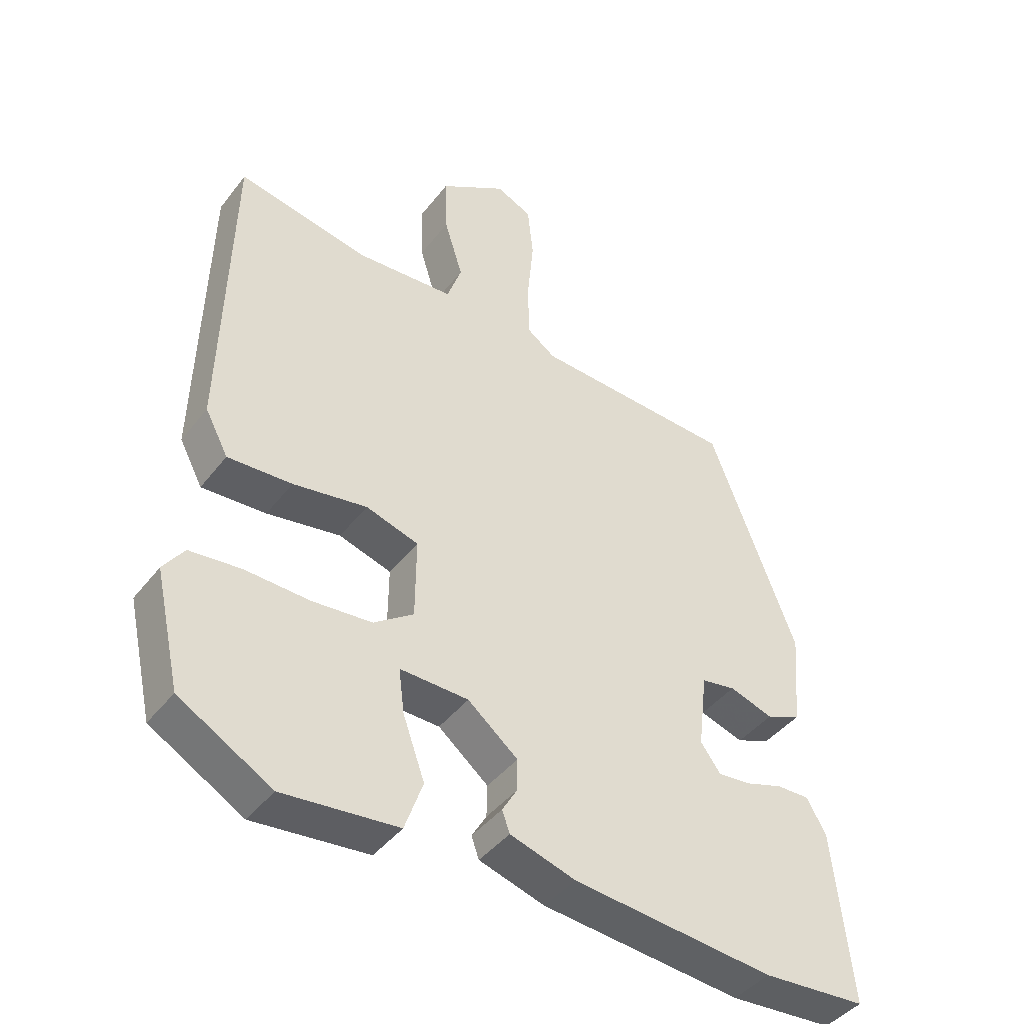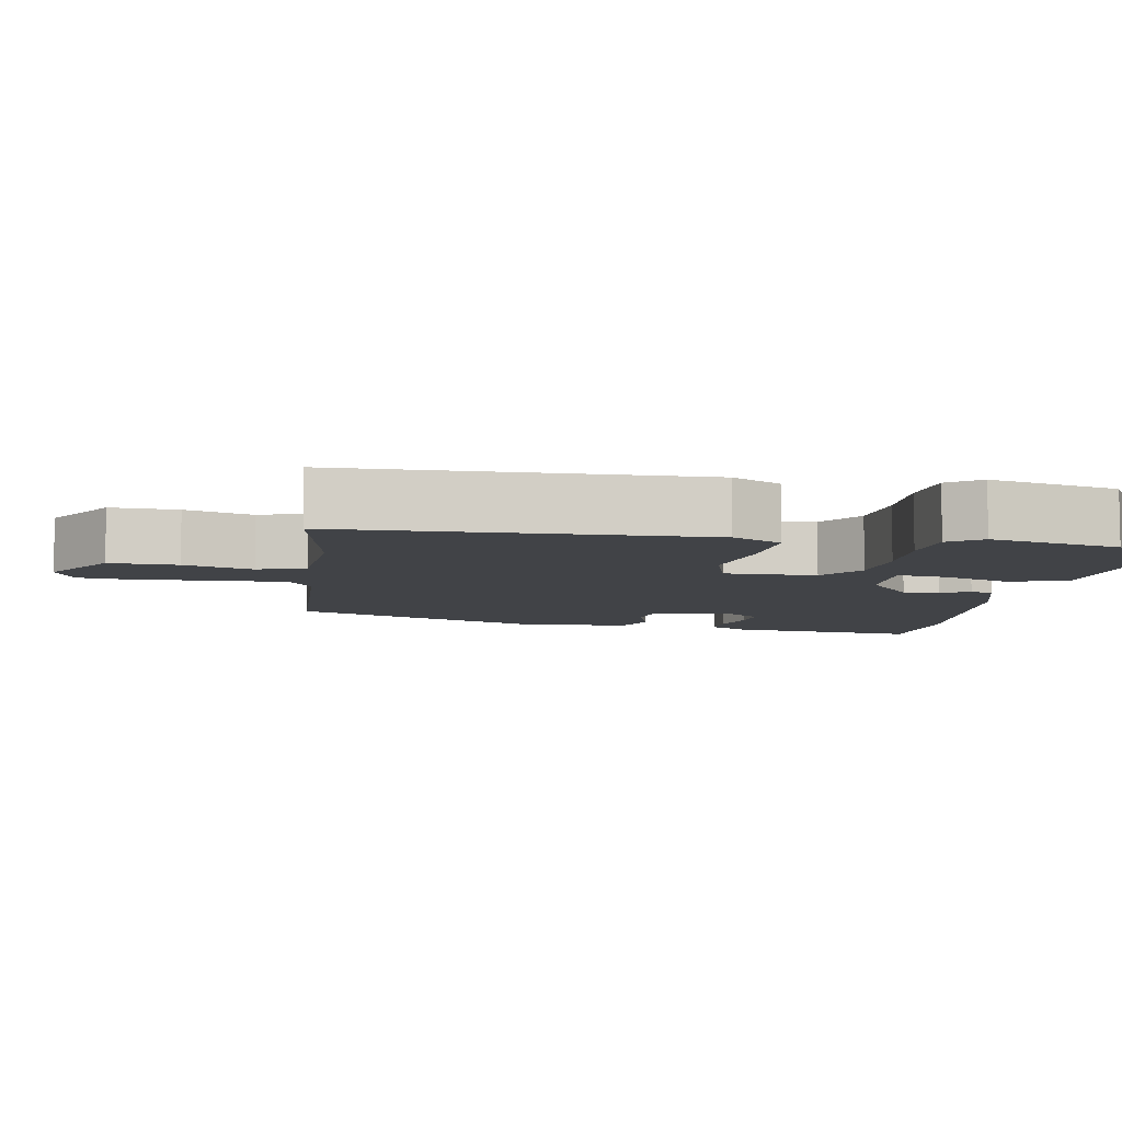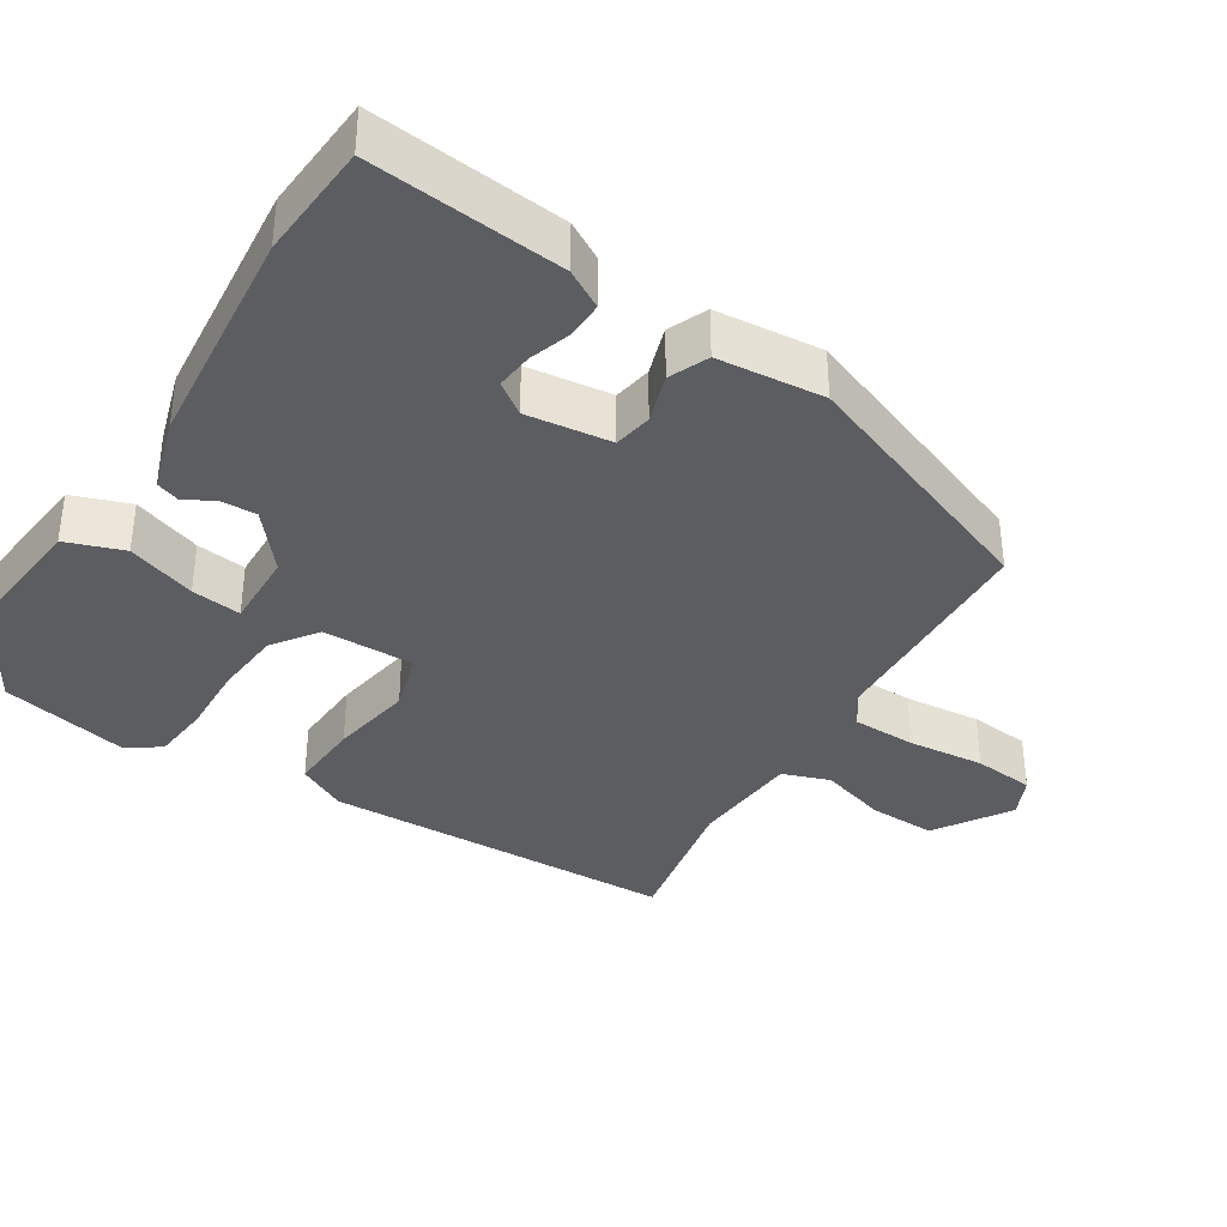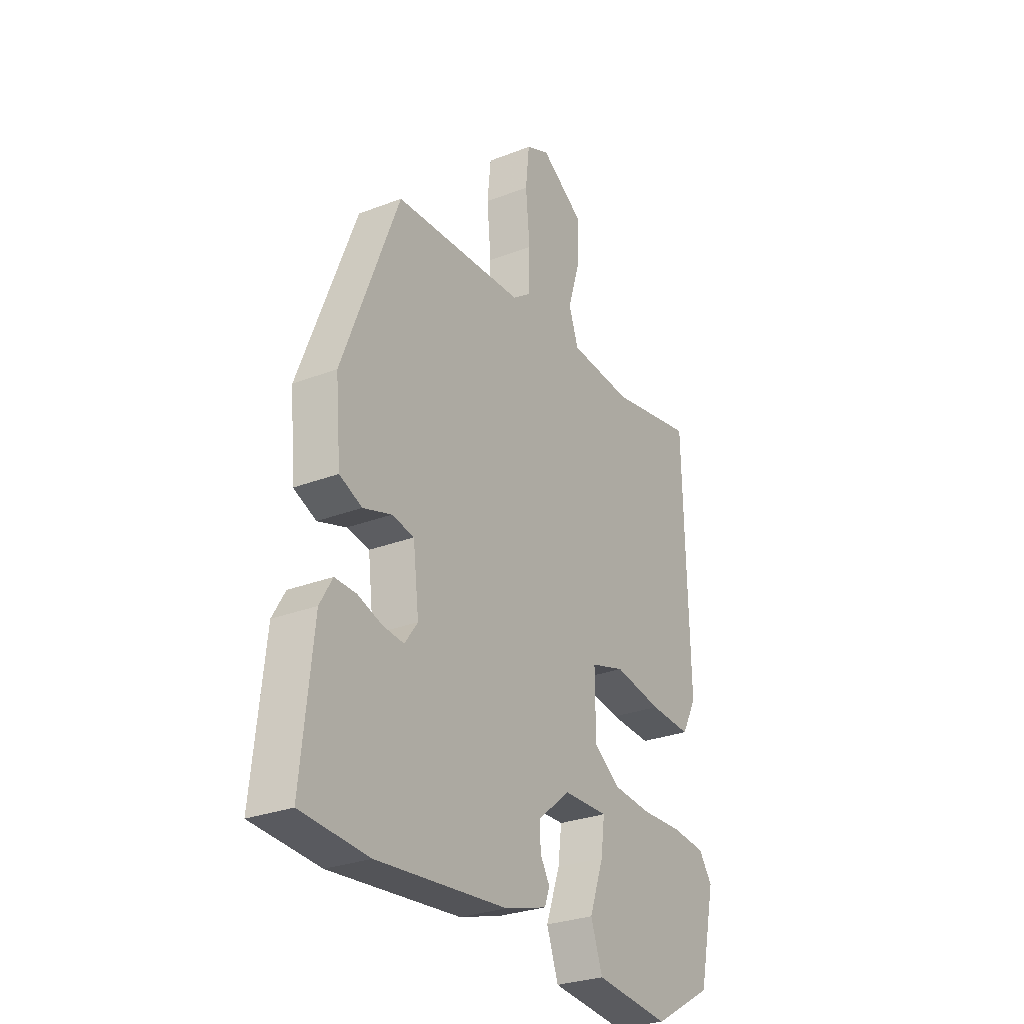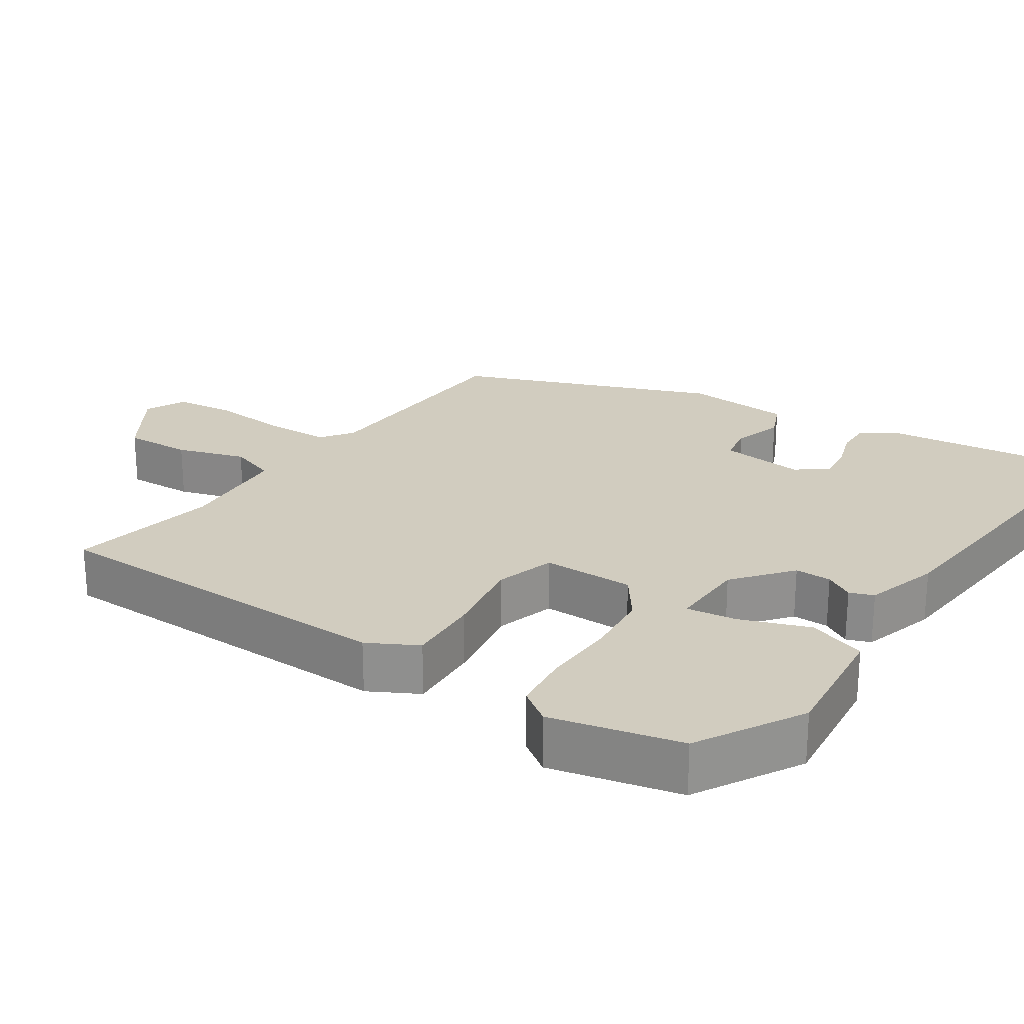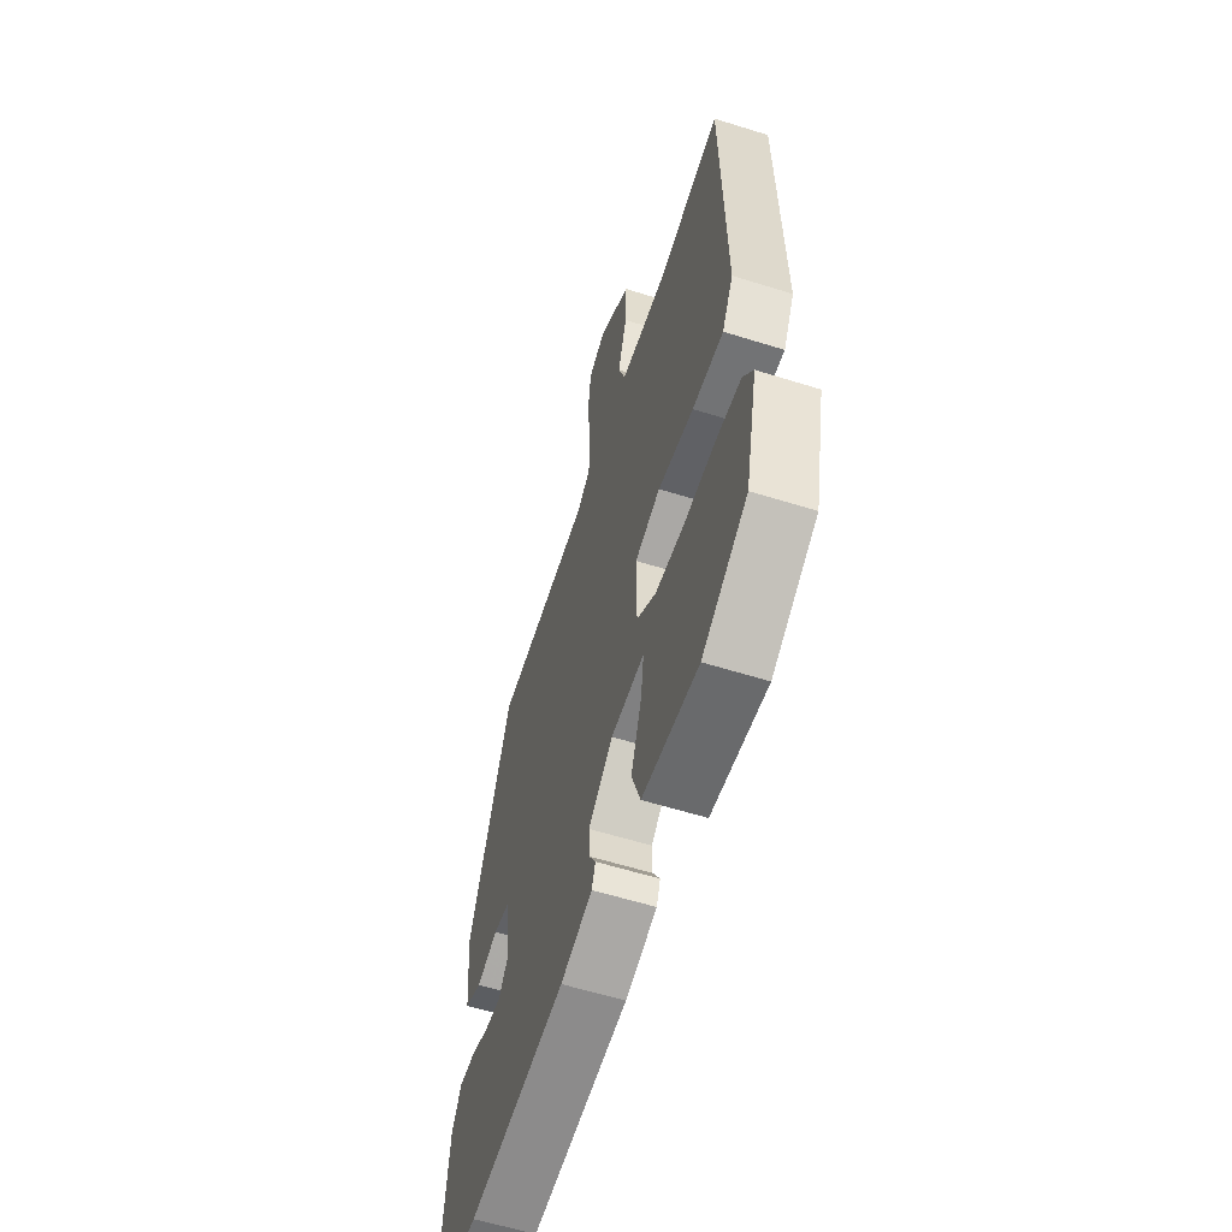
<metadata>
{"format":"obj","ext":"obj","renderer":"f3d","projection":"perspective","resolution":1024,"background":"white","views":[{"elev":-42.8,"azim":145.4,"up":"+Z"},{"elev":-7.3,"azim":80.2,"up":"+Y"},{"elev":-36.4,"azim":-122.2,"up":"+Y"},{"elev":-28.4,"azim":-59.7,"up":"+Z"},{"elev":23.9,"azim":123.5,"up":"+Y"},{"elev":-58.6,"azim":72.0,"up":"+Z"}]}
</metadata>
<code>
v -0.399 0.07 -0.507
v -0.56 0.07 -0.496
v -0.532 0.07 -0.23
v -0.502 0.07 -0.178
v -0.451 0.07 -0.179
v -0.393 0.07 -0.198
v -0.342 0.07 -0.203
v -0.311 0.07 -0.16
v -0.325 0.07 -0.043
v -0.378 0.07 -0.034
v -0.446 0.07 -0.056
v -0.5 0.07 -0.033
v -0.513 0.07 0.114
v -0.378 0.07 0.466
v -0.064 0.07 0.482
v -0.02 0.07 0.514
v -0.018 0.07 0.602
v -0.028 0.07 0.708
v -0.019 0.07 0.793
v 0.037 0.07 0.819
v 0.141 0.07 0.753
v 0.138 0.07 0.66
v 0.109 0.07 0.566
v 0.132 0.07 0.501
v 0.285 0.07 0.491
v 0.49 0.07 0.531
v 0.502 0.07 0.039
v 0.466 0.07 -0.029
v 0.366 0.07 -0.024
v 0.251 0.07 -0.005
v 0.169 0.07 -0.03
v 0.17 0.07 -0.156
v 0.232 0.07 -0.2
v 0.325 0.07 -0.208
v 0.425 0.07 -0.204
v 0.505 0.07 -0.212
v 0.537 0.07 -0.257
v 0.497 0.07 -0.435
v 0.353 0.07 -0.518
v 0.174 0.07 -0.5
v 0.146 0.07 -0.421
v 0.18 0.07 -0.326
v 0.189 0.07 -0.257
v 0.082 0.07 -0.26
v 0.004 0.07 -0.324
v 0.005 0.07 -0.374
v 0.028 0.07 -0.413
v 0.016 0.07 -0.446
v -0.086 0.07 -0.477
v -0.399 0 -0.507
v -0.56 0 -0.496
v -0.532 0 -0.23
v -0.502 0 -0.178
v -0.451 0 -0.179
v -0.393 0 -0.198
v -0.342 0 -0.203
v -0.311 0 -0.16
v -0.325 0 -0.043
v -0.378 0 -0.034
v -0.446 0 -0.056
v -0.5 0 -0.033
v -0.513 0 0.114
v -0.378 0 0.466
v -0.064 0 0.482
v -0.02 0 0.514
v -0.018 0 0.602
v -0.028 0 0.708
v -0.019 0 0.793
v 0.037 0 0.819
v 0.141 0 0.753
v 0.138 0 0.66
v 0.109 0 0.566
v 0.132 0 0.501
v 0.285 0 0.491
v 0.49 0 0.531
v 0.502 0 0.039
v 0.466 0 -0.029
v 0.366 0 -0.024
v 0.251 0 -0.005
v 0.169 0 -0.03
v 0.17 0 -0.156
v 0.232 0 -0.2
v 0.325 0 -0.208
v 0.425 0 -0.204
v 0.505 0 -0.212
v 0.537 0 -0.257
v 0.497 0 -0.435
v 0.353 0 -0.518
v 0.174 0 -0.5
v 0.146 0 -0.421
v 0.18 0 -0.326
v 0.189 0 -0.257
v 0.082 0 -0.26
v 0.004 0 -0.324
v 0.005 0 -0.374
v 0.028 0 -0.413
v 0.016 0 -0.446
v -0.086 0 -0.477
f 46 47 48 49
f 45 46 49 1
f 44 45 1 2
f 39 40 41 42
f 39 42 43
f 38 39 43
f 37 38 43
f 34 35 36 37
f 33 34 37 43
f 32 33 43 44
f 27 28 29 30
f 25 26 27 30
f 24 25 30 31
f 23 24 31 32
f 21 22 23
f 20 21 23
f 17 18 19 20
f 16 17 20 23
f 15 16 23 32
f 10 11 12 13
f 9 10 13 14
f 8 9 14 15
f 3 4 5 6
f 3 6 7
f 2 3 7
f 44 2 7
f 8 15 32 44
f 7 8 44
f 98 97 96 95
f 50 98 95 94
f 51 50 94 93
f 91 90 89 88
f 92 91 88
f 92 88 87
f 92 87 86
f 86 85 84 83
f 92 86 83 82
f 93 92 82 81
f 79 78 77 76
f 79 76 75 74
f 80 79 74 73
f 81 80 73 72
f 72 71 70
f 72 70 69
f 69 68 67 66
f 72 69 66 65
f 81 72 65 64
f 62 61 60 59
f 63 62 59 58
f 64 63 58 57
f 55 54 53 52
f 56 55 52
f 56 52 51
f 56 51 93
f 93 81 64 57
f 93 57 56
f 1 50 51 2
f 2 51 52 3
f 3 52 53 4
f 4 53 54 5
f 5 54 55 6
f 6 55 56 7
f 7 56 57 8
f 8 57 58 9
f 9 58 59 10
f 10 59 60 11
f 11 60 61 12
f 12 61 62 13
f 13 62 63 14
f 14 63 64 15
f 15 64 65 16
f 16 65 66 17
f 17 66 67 18
f 18 67 68 19
f 19 68 69 20
f 20 69 70 21
f 21 70 71 22
f 22 71 72 23
f 23 72 73 24
f 24 73 74 25
f 25 74 75 26
f 26 75 76 27
f 27 76 77 28
f 28 77 78 29
f 29 78 79 30
f 30 79 80 31
f 31 80 81 32
f 32 81 82 33
f 33 82 83 34
f 34 83 84 35
f 35 84 85 36
f 36 85 86 37
f 37 86 87 38
f 38 87 88 39
f 39 88 89 40
f 40 89 90 41
f 41 90 91 42
f 42 91 92 43
f 43 92 93 44
f 44 93 94 45
f 45 94 95 46
f 46 95 96 47
f 47 96 97 48
f 48 97 98 49
f 49 98 50 1

</code>
